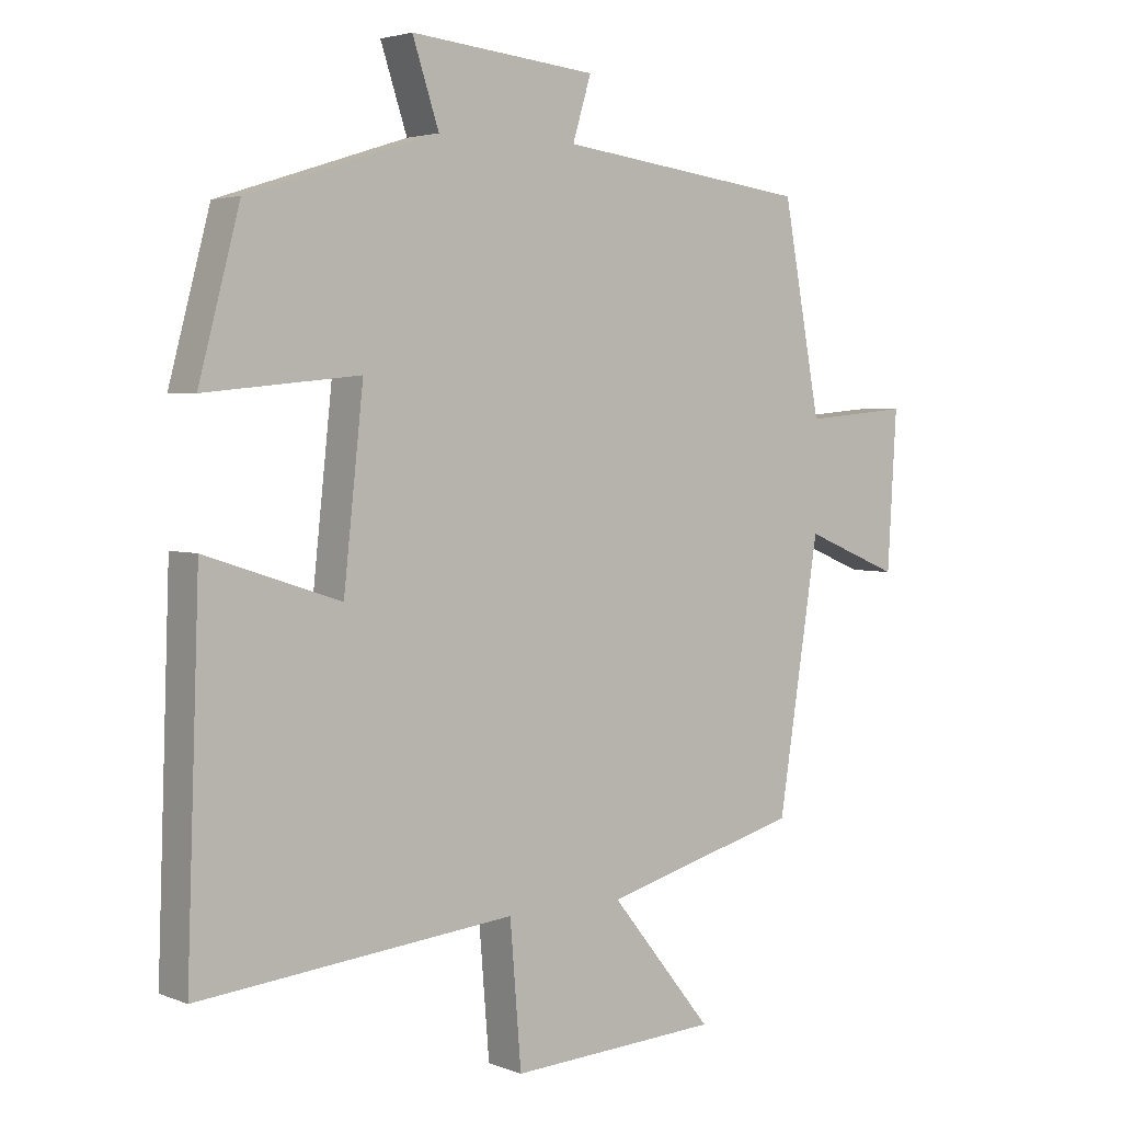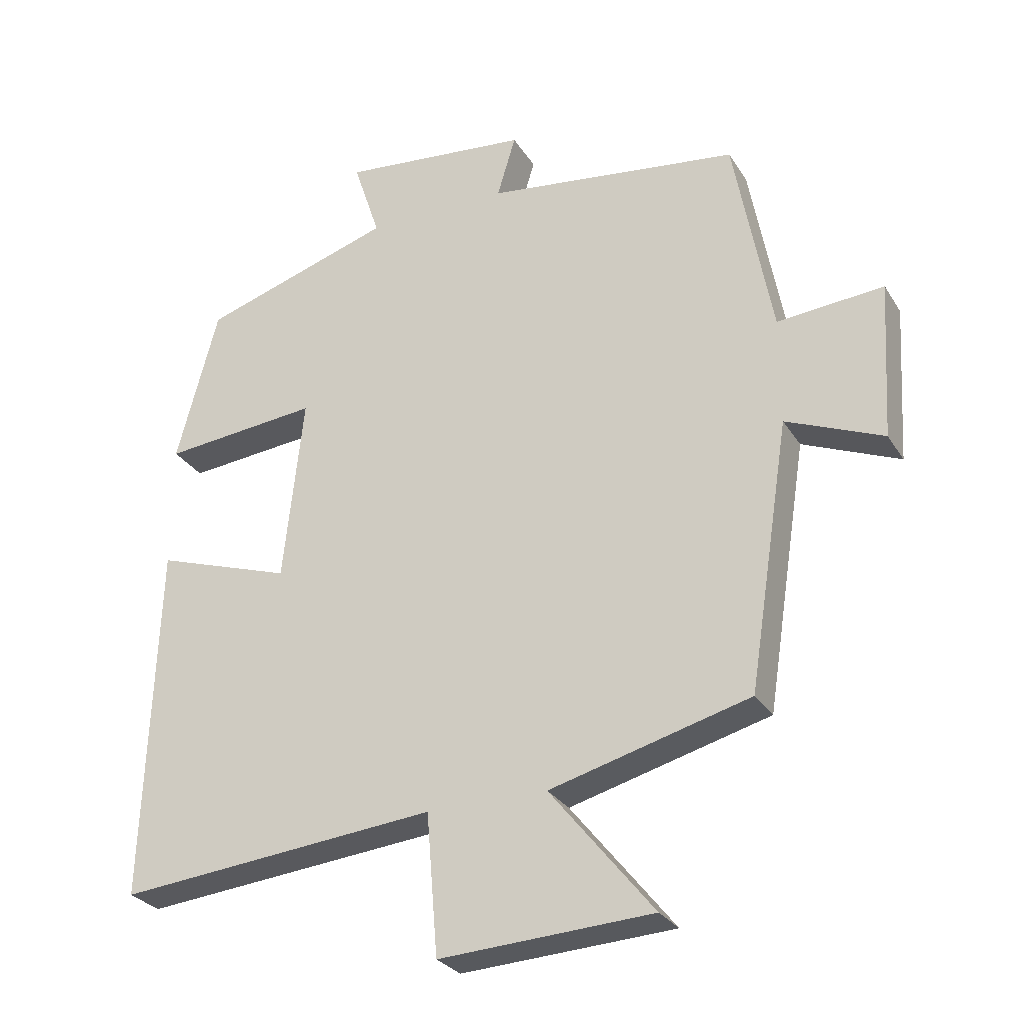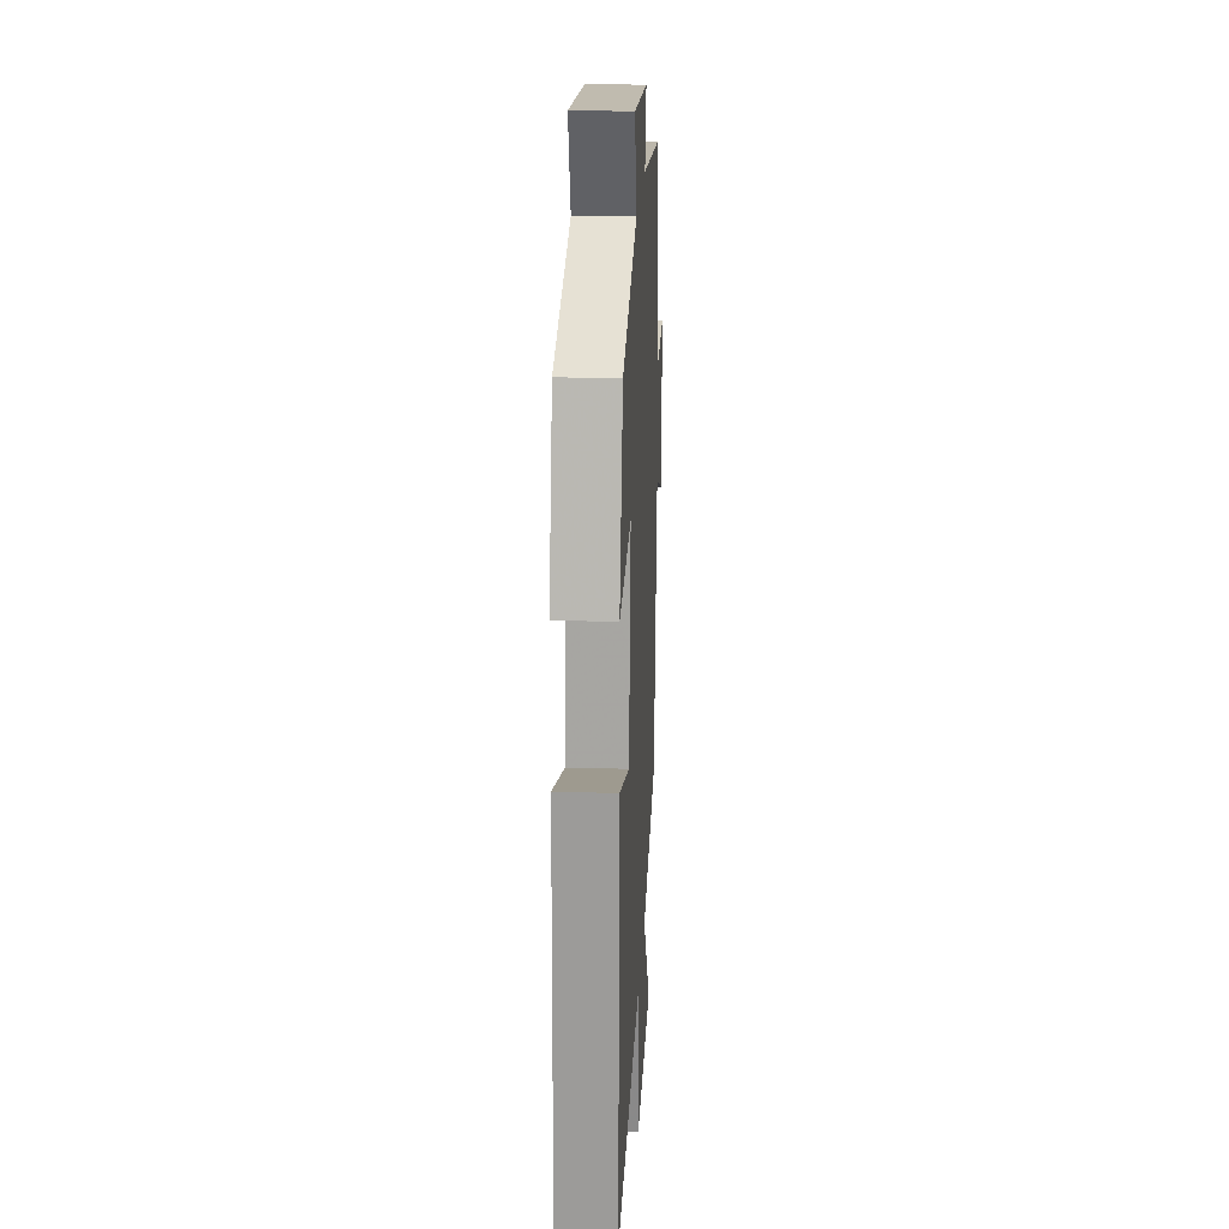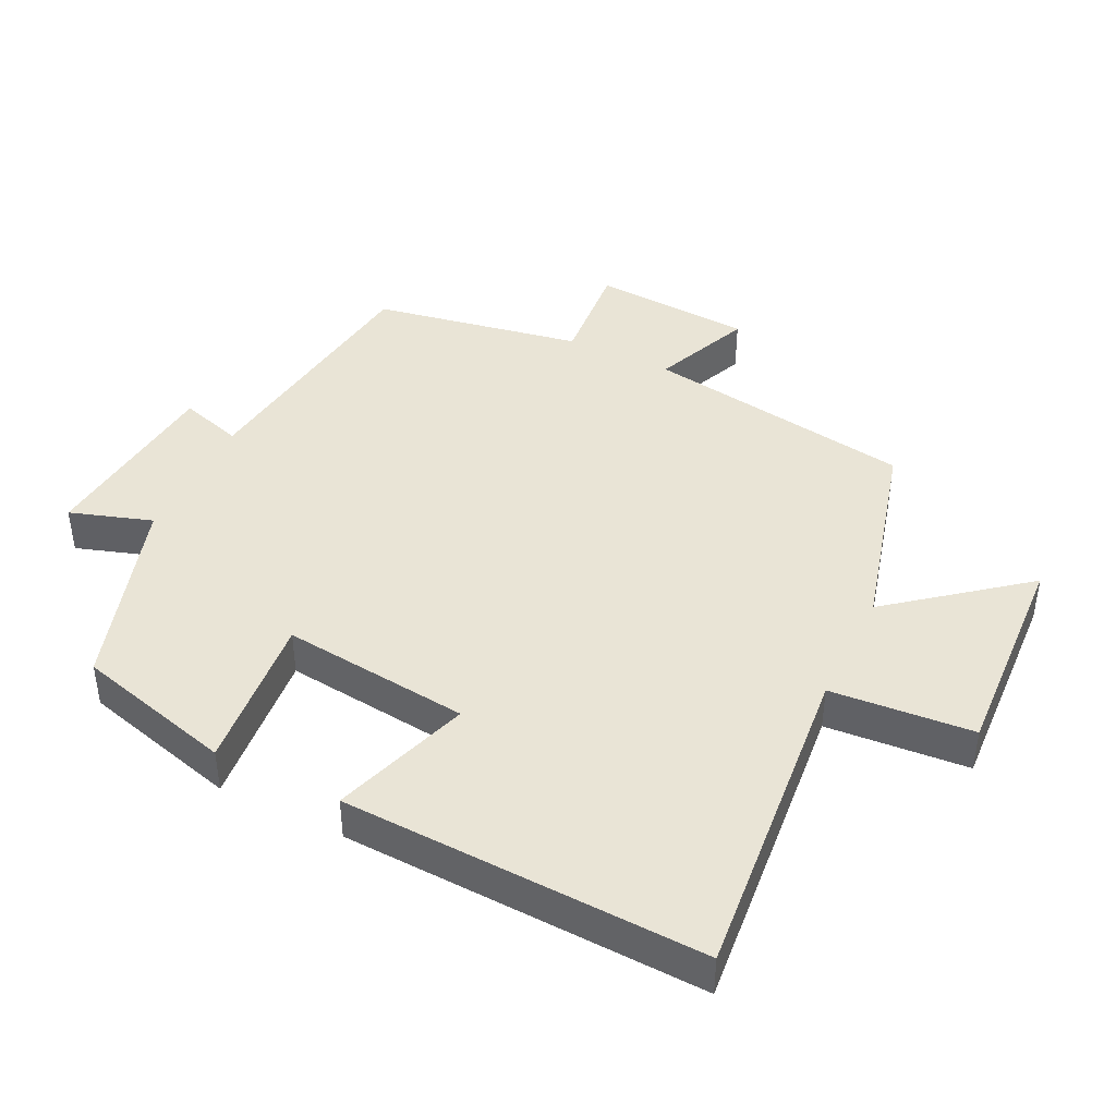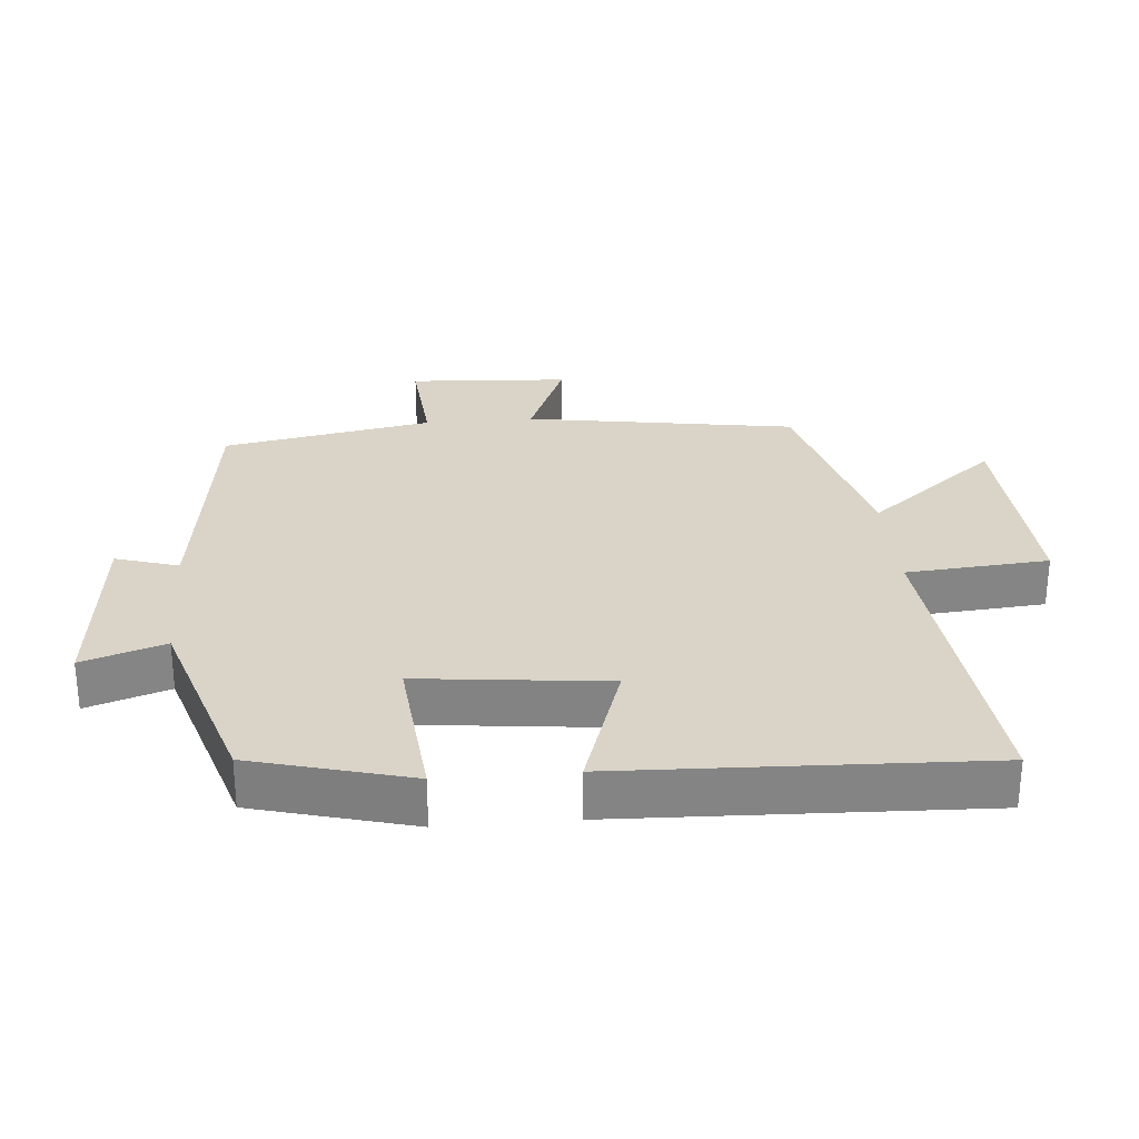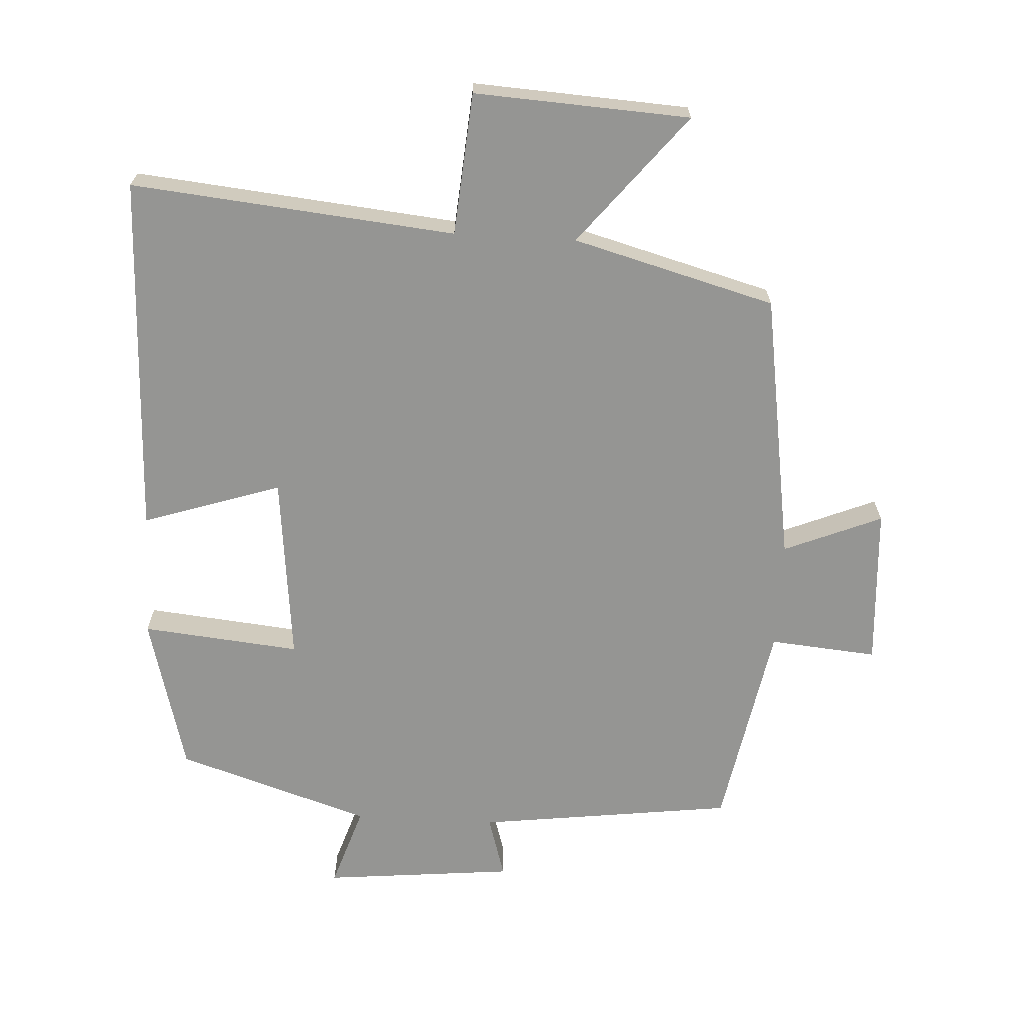
<metadata>
{"format":"obj","ext":"obj","renderer":"f3d","projection":"perspective","resolution":1024,"background":"white","views":[{"elev":3.4,"azim":141.9,"up":"+Z"},{"elev":-28.2,"azim":-154.3,"up":"+Z"},{"elev":21.7,"azim":93.0,"up":"+Z"},{"elev":42.6,"azim":116.2,"up":"+Y"},{"elev":28.7,"azim":85.2,"up":"+Y"},{"elev":-67.3,"azim":176.8,"up":"+Y"}]}
</metadata>
<code>
v -0.438 0.07 -0.419
v -0.5 0.07 -0.02
v -0.645 0.07 -0.08
v -0.659 0.07 0.156
v -0.5 0.07 0.142
v -0.443 0.07 0.451
v -0.063 0.07 0.5
v -0.091 0.07 0.593
v 0.191 0.07 0.621
v 0.151 0.07 0.5
v 0.438 0.07 0.408
v 0.5 0.07 0.175
v 0.266 0.07 0.198
v 0.296 0.07 -0.08
v 0.5 0.07 -0.013
v 0.519 0.07 -0.547
v 0.041 0.07 -0.5
v 0.024 0.07 -0.71
v -0.294 0.07 -0.692
v -0.139 0.07 -0.5
v -0.438 0 -0.419
v -0.5 0 -0.02
v -0.645 0 -0.08
v -0.659 0 0.156
v -0.5 0 0.142
v -0.443 0 0.451
v -0.063 0 0.5
v -0.091 0 0.593
v 0.191 0 0.621
v 0.151 0 0.5
v 0.438 0 0.408
v 0.5 0 0.175
v 0.266 0 0.198
v 0.296 0 -0.08
v 0.5 0 -0.013
v 0.519 0 -0.547
v 0.041 0 -0.5
v 0.024 0 -0.71
v -0.294 0 -0.692
v -0.139 0 -0.5
f 17 18 19 20
f 17 20 1 2
f 14 15 16 17
f 13 14 17 2
f 10 11 12 13
f 10 13 2
f 7 8 9 10
f 5 6 7 10
f 5 10 2 3
f 3 4 5
f 40 39 38 37
f 22 21 40 37
f 37 36 35 34
f 22 37 34 33
f 33 32 31 30
f 22 33 30
f 30 29 28 27
f 30 27 26 25
f 23 22 30 25
f 25 24 23
f 1 21 22 2
f 2 22 23 3
f 3 23 24 4
f 4 24 25 5
f 5 25 26 6
f 6 26 27 7
f 7 27 28 8
f 8 28 29 9
f 9 29 30 10
f 10 30 31 11
f 11 31 32 12
f 12 32 33 13
f 13 33 34 14
f 14 34 35 15
f 15 35 36 16
f 16 36 37 17
f 17 37 38 18
f 18 38 39 19
f 19 39 40 20
f 20 40 21 1

</code>
